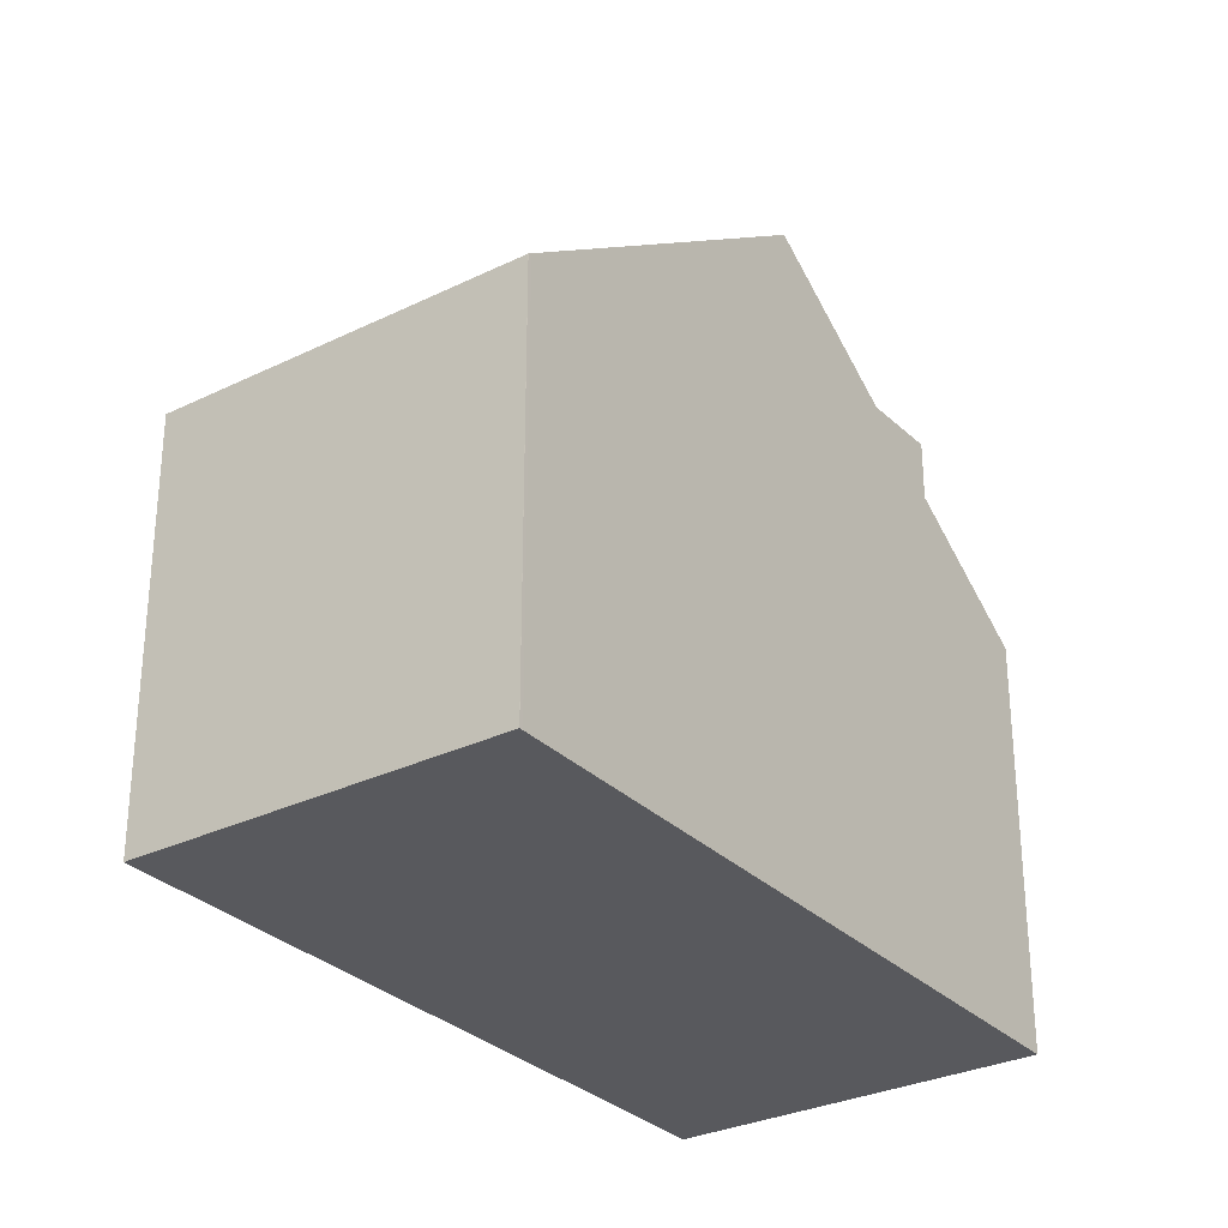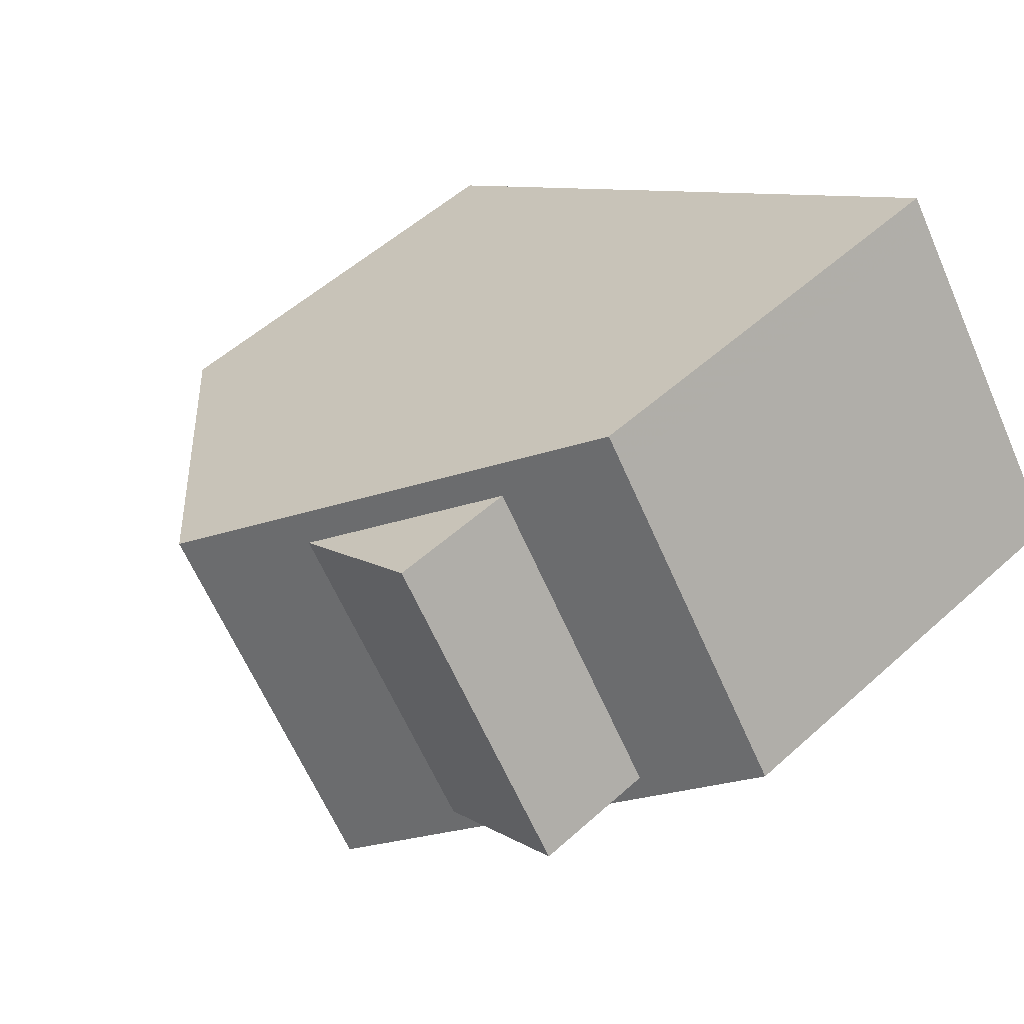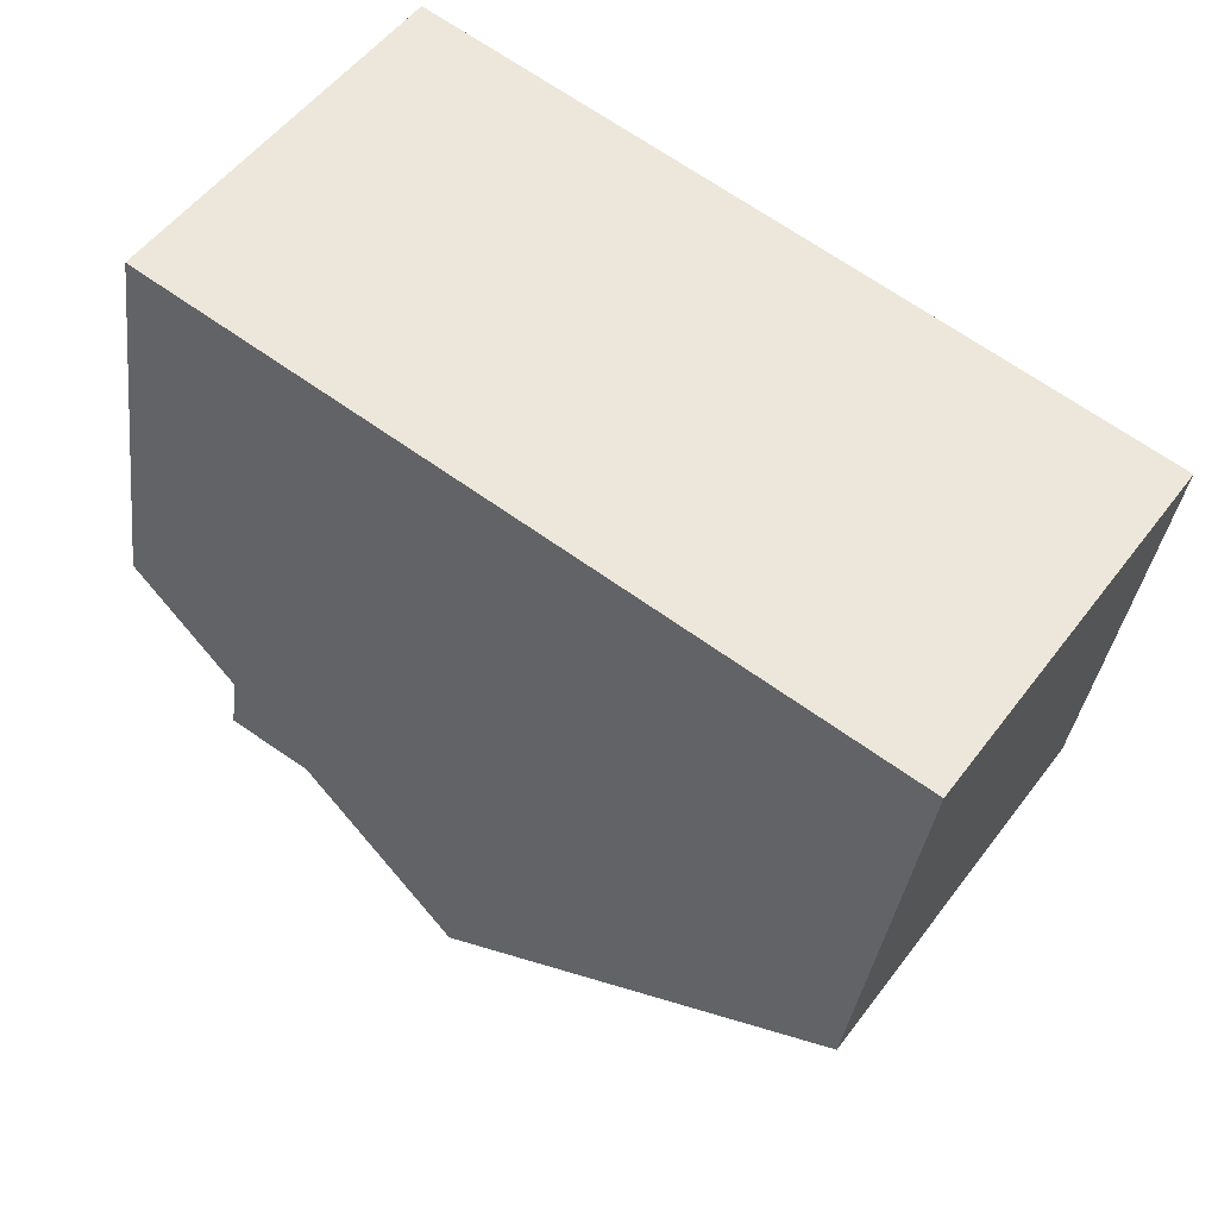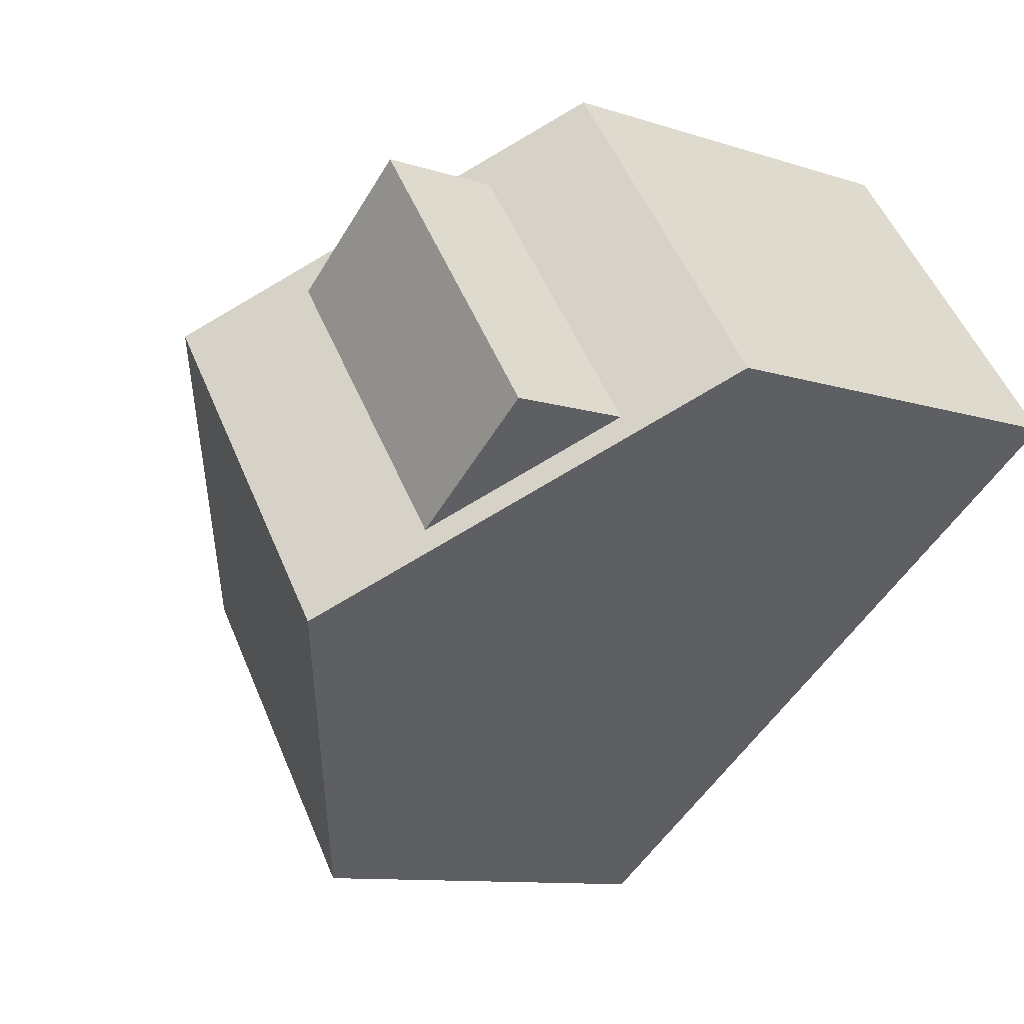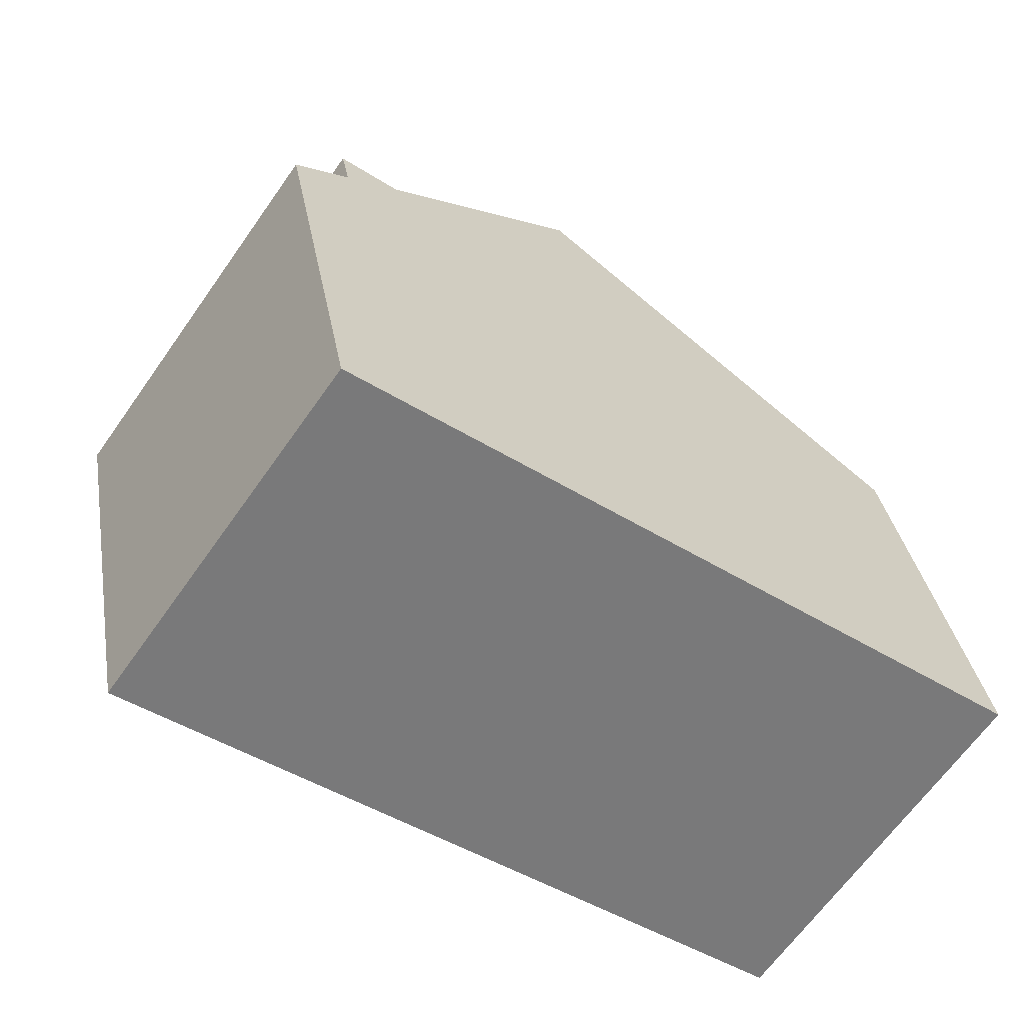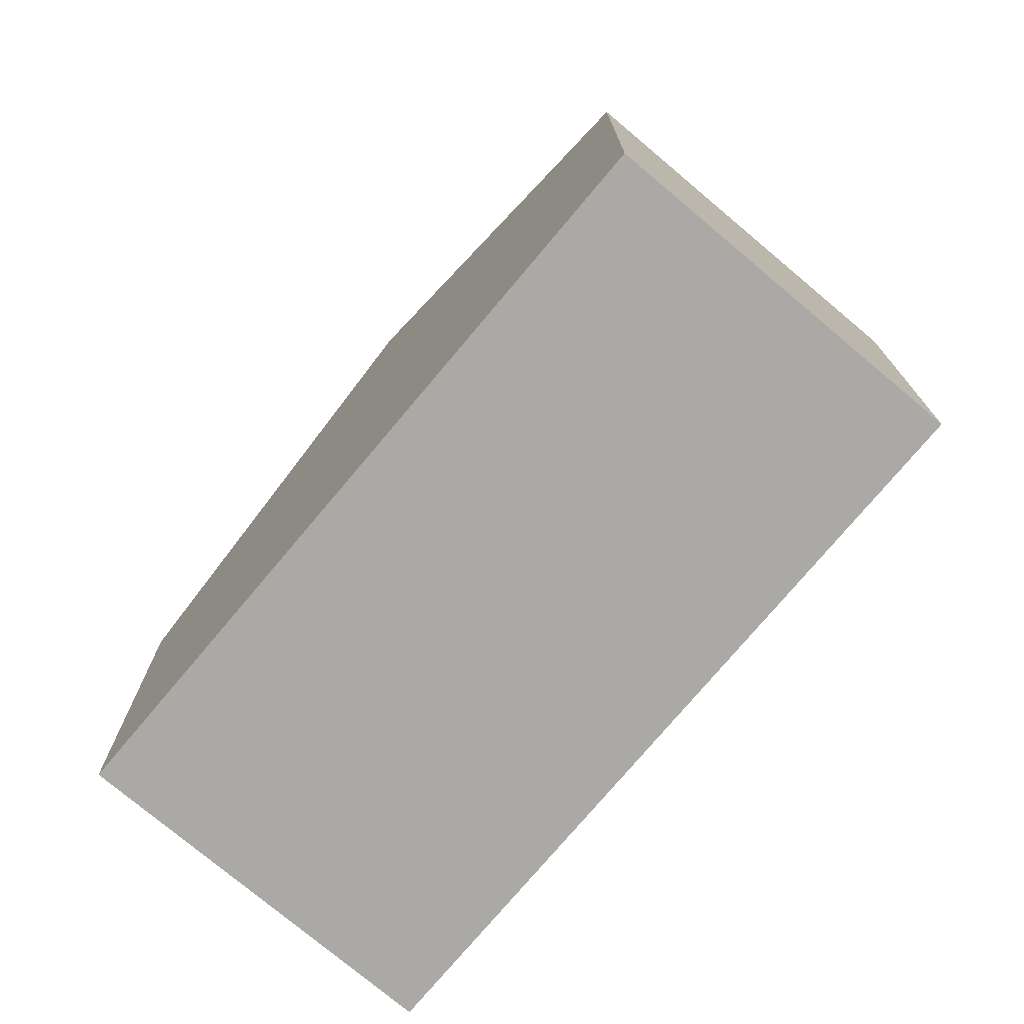
<metadata>
{"format":"obj","ext":"obj","renderer":"f3d","projection":"perspective","resolution":1024,"background":"white","views":[{"elev":-30.1,"azim":-19.2,"up":"+Z"},{"elev":53.3,"azim":46.0,"up":"+Y"},{"elev":-34.3,"azim":173.1,"up":"+Y"},{"elev":-10.1,"azim":49.9,"up":"+Y"},{"elev":32.6,"azim":170.5,"up":"+Y"},{"elev":-75.5,"azim":85.3,"up":"+Z"}]}
</metadata>
<code>
v -1804 -1951 5.557
v -1807 -1947 5.551
v -1796 -1945 5.546
v -1799 -1941 5.532
v -1800 -1948 9.011
v -1803 -1944 9.001
v -1805 -1945 7.902
v -1802 -1949 7.895
v -1803 -1944 9.001
v -1800 -1948 9.011
v -1799 -1947 8.005
v -1802 -1943 8.011
v -1802 -1944 8.01
v -1799 -1947 8.005
v -1796 -1945 5.617
v -1799 -1941 5.603
v -1797 -1946 6.456
v -1800 -1942 6.442
v -1800 -1942 8.091
v -1800 -1942 6.443
v -1797 -1946 8.085
v -1797 -1946 6.455
v -1800 -1948 9.011
v -1802 -1949 7.895
v -1804 -1951 5.557
v -1800 -1948 9.011
v -1796 -1945 5.546
v -1796 -1945 5.617
v -1799 -1947 8.005
v -1797 -1946 6.456
v -1797 -1946 5.969
v -1800 -1941 5.955
v -1797 -1946 5.969
v -1802 -1946 9.007
v -1803 -1947 7.898
v -1806 -1949 5.554
v -1802 -1946 9.007
v -1797 -1943 5.54
v -1797 -1943 5.611
v -1799 -1944 6.45
v -1799 -1944 8.088
v -1800 -1946 8.007
v -1798 -1944 5.962
v -1799 -1944 6.45
v -1800 -1946 8.007
v -1799 -1944 8.088
v -1803 -1944 9.002
v -1804 -1945 7.902
v -1807 -1947 5.551
v -1803 -1944 9.002
v -1799 -1941 5.533
v -1799 -1941 5.604
v -1800 -1942 6.443
v -1800 -1942 8.091
v -1802 -1944 8.01
v -1799 -1942 5.956
v -1800 -1942 6.443
v -1802 -1944 8.01
v -1800 -1942 8.091
v -1799 -1947 8.005
v -1797 -1946 8.085
v -1800 -1948 9.01
v -1802 -1949 7.895
v -1805 -1951 5.557
v -1800 -1948 9.01
v -1796 -1945 5.545
v -1796 -1945 5.616
v -1797 -1946 6.455
v -1797 -1946 8.085
v -1799 -1947 8.005
v -1797 -1945 5.968
v -1797 -1946 6.455
v -1807 -1947 5.587
v -1807 -1947 5.587
v -1804 -1951 5.593
v -1804 -1951 5.593
v -1805 -1951 5.592
v -1806 -1949 5.59
v -1804 -1951 5.557
v -1804 -1951 5.557
v -1804 -1951 8.882e-16
v -1804 -1951 0
v -1807 -1947 5.587
v -1807 -1947 5.551
v -1807 -1947 0
v -1807 -1947 0
v -1796 -1945 5.617
v -1796 -1945 5.546
v -1796 -1945 0
v -1796 -1945 0
v -1799 -1941 5.533
v -1799 -1941 5.532
v -1799 -1941 0
v -1799 -1941 0
v -1802 -1949 7.895
v -1800 -1948 9.011
v -1800 -1948 0
v -1802 -1949 -8.882e-16
v -1803 -1944 9.001
v -1805 -1945 7.902
v -1805 -1945 0
v -1803 -1944 1.776e-15
v -1804 -1951 5.593
v -1802 -1949 7.895
v -1802 -1949 -8.882e-16
v -1804 -1951 -8.882e-16
v -1802 -1943 8.011
v -1803 -1944 9.001
v -1803 -1944 1.776e-15
v -1802 -1943 0
v -1800 -1948 9.011
v -1799 -1947 8.005
v -1799 -1947 0
v -1800 -1948 0
v -1800 -1942 6.442
v -1802 -1943 8.011
v -1802 -1943 0
v -1800 -1942 0
v -1797 -1946 5.969
v -1796 -1945 5.617
v -1796 -1945 0
v -1797 -1946 -8.882e-16
v -1799 -1941 5.532
v -1799 -1941 5.603
v -1799 -1941 0
v -1799 -1941 0
v -1799 -1947 8.005
v -1797 -1946 6.456
v -1797 -1946 0
v -1799 -1947 0
v -1800 -1941 5.955
v -1800 -1942 6.442
v -1800 -1942 0
v -1800 -1941 8.882e-16
v -1805 -1951 5.557
v -1804 -1951 5.557
v -1804 -1951 0
v -1805 -1951 0
v -1796 -1945 5.546
v -1796 -1945 5.546
v -1796 -1945 -8.882e-16
v -1796 -1945 0
v -1799 -1941 5.603
v -1800 -1941 5.955
v -1800 -1941 8.882e-16
v -1799 -1941 0
v -1797 -1946 6.456
v -1797 -1946 5.969
v -1797 -1946 -8.882e-16
v -1797 -1946 0
v -1807 -1947 5.551
v -1806 -1949 5.554
v -1806 -1949 -8.882e-16
v -1807 -1947 0
v -1796 -1945 5.545
v -1797 -1943 5.54
v -1797 -1943 8.882e-16
v -1796 -1945 8.882e-16
v -1807 -1947 5.551
v -1807 -1947 5.551
v -1807 -1947 0
v -1807 -1947 0
v -1797 -1943 5.54
v -1799 -1941 5.533
v -1799 -1941 0
v -1797 -1943 8.882e-16
v -1806 -1949 5.554
v -1805 -1951 5.557
v -1805 -1951 0
v -1806 -1949 -8.882e-16
v -1796 -1945 5.546
v -1796 -1945 5.545
v -1796 -1945 8.882e-16
v -1796 -1945 -8.882e-16
v -1805 -1945 7.902
v -1807 -1947 5.587
v -1807 -1947 0
v -1805 -1945 0
v -1804 -1951 5.557
v -1804 -1951 5.593
v -1804 -1951 -8.882e-16
v -1804 -1951 8.882e-16
v -1796 -1945 0
v -1804 -1951 0
v -1807 -1947 0
v -1799 -1941 0
f 74 7 48 73
f 48 7 6 50
f 52 16 4 51
f 47 9 12 55
f 56 32 16 52
f 55 12 18 57
f 19 13 20
f 21 14 22
f 76 24 8 75
f 26 5 8 24
f 27 3 15 28
f 29 11 10 23
f 31 28 15 33
f 30 17 11 29
f 57 18 32 56
f 33 17 30 31
f 78 35 63 77
f 63 35 37 65
f 67 39 38 66
f 69 41 40 68
f 62 34 42 70
f 71 43 39 67
f 59 46 45 58
f 72 44 43 71
f 73 48 35 78
f 50 37 35 48
f 51 38 39 52
f 53 40 41 54
f 55 42 34 47
f 52 39 43 56
f 56 43 44 57
f 60 45 46 61
f 77 63 24 76
f 65 26 24 63
f 66 27 28 67
f 70 29 23 62
f 67 28 31 71
f 72 30 29 70
f 71 31 30 72
f 73 49 2 74
f 75 1 25 76
f 77 64 36 78
f 78 36 49 73
f 76 25 64 77
f 80 81 82 79
f 84 85 86 83
f 88 89 90 87
f 92 93 94 91
f 96 97 98 95
f 100 101 102 99
f 104 105 106 103
f 108 109 110 107
f 112 113 114 111
f 116 117 118 115
f 120 121 122 119
f 124 125 126 123
f 128 129 130 127
f 132 133 134 131
f 136 137 138 135
f 140 141 142 139
f 144 145 146 143
f 148 149 150 147
f 152 153 154 151
f 156 157 158 155
f 160 161 162 159
f 164 165 166 163
f 168 169 170 167
f 172 173 174 171
f 176 177 178 175
f 180 181 182 179
f 184 185 186 183

</code>
